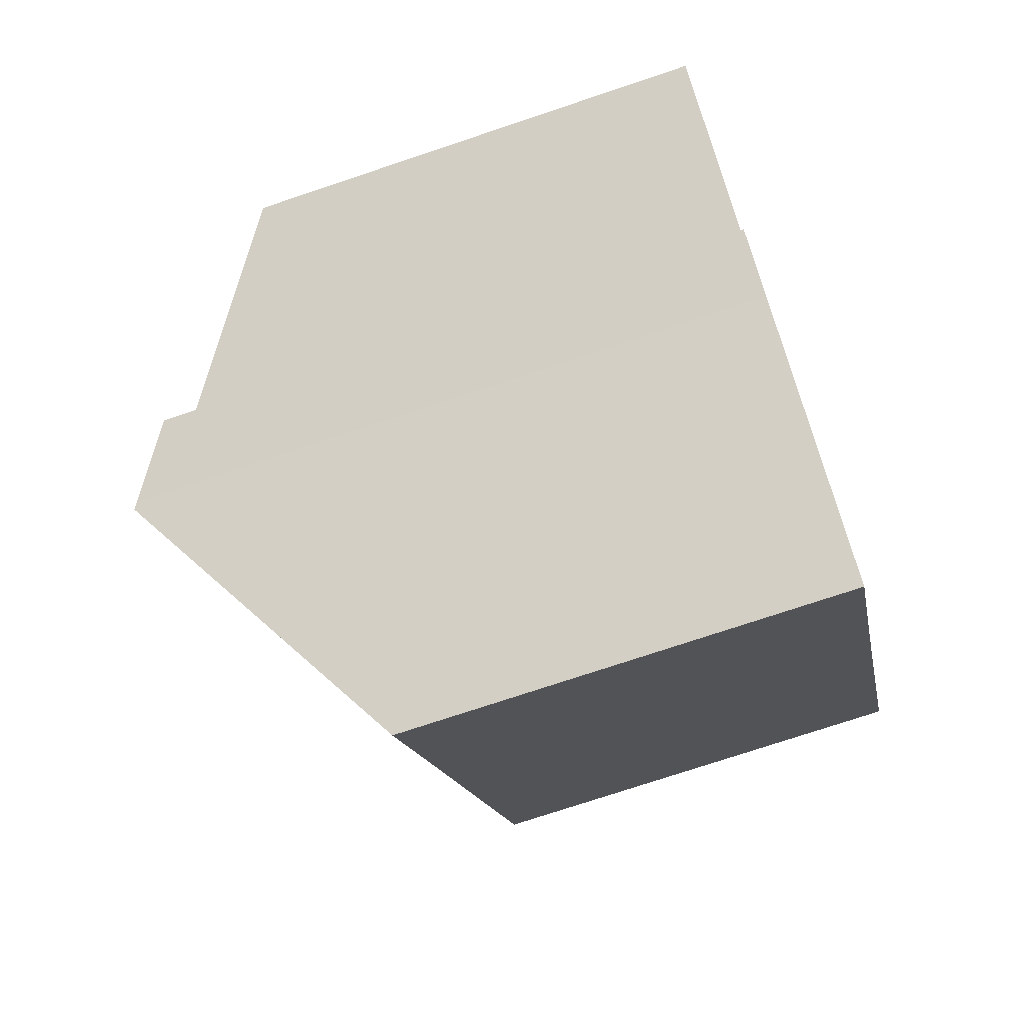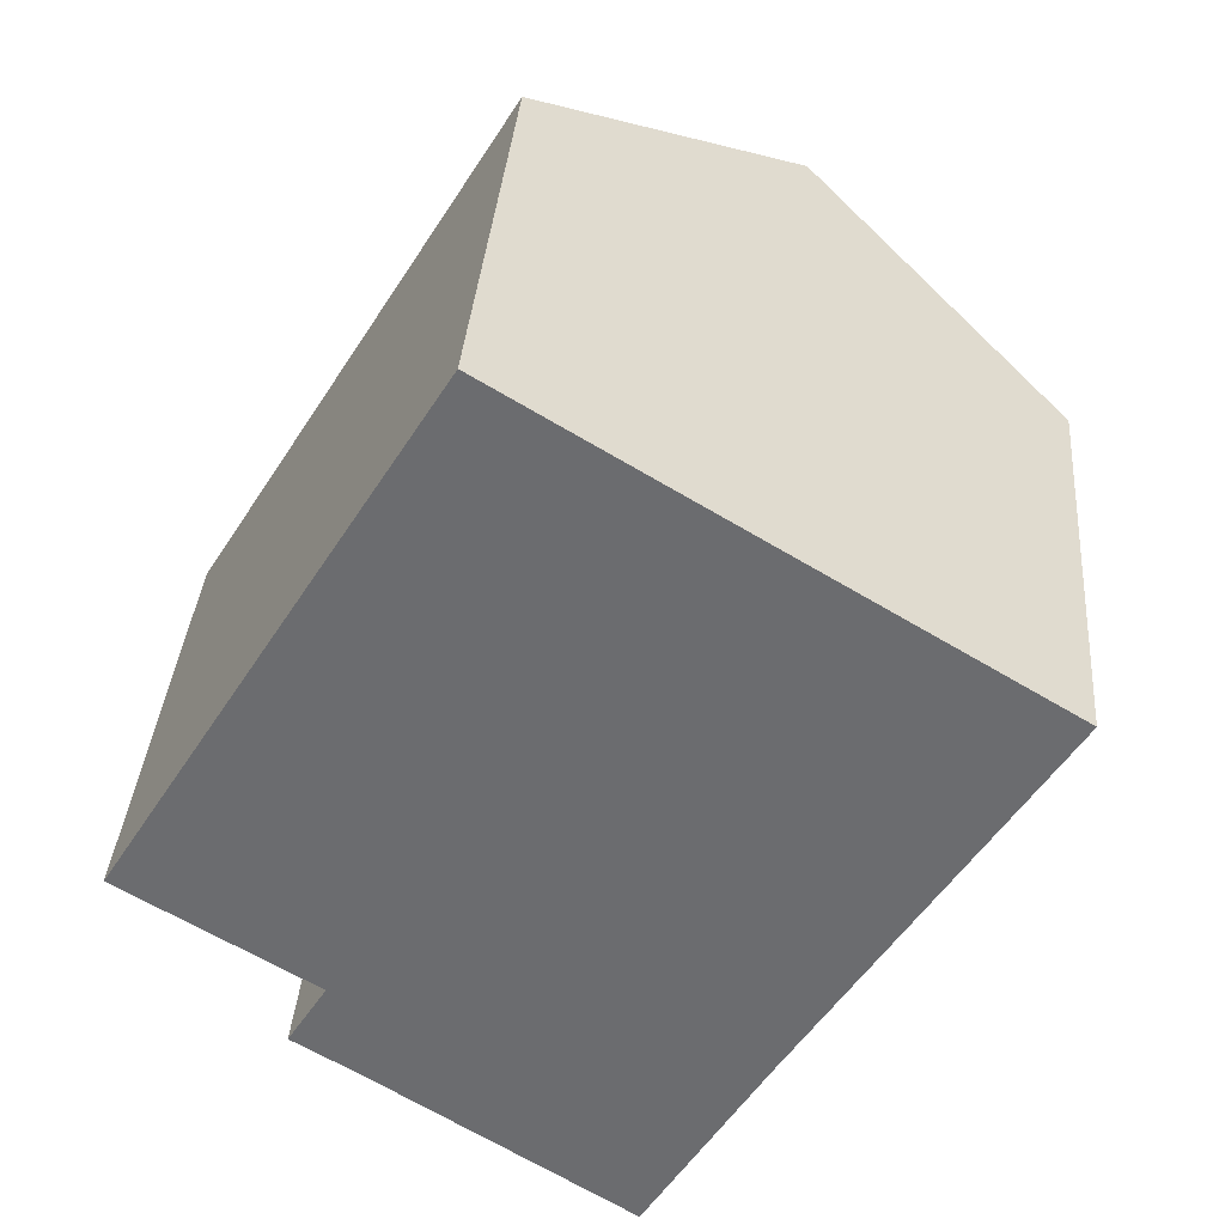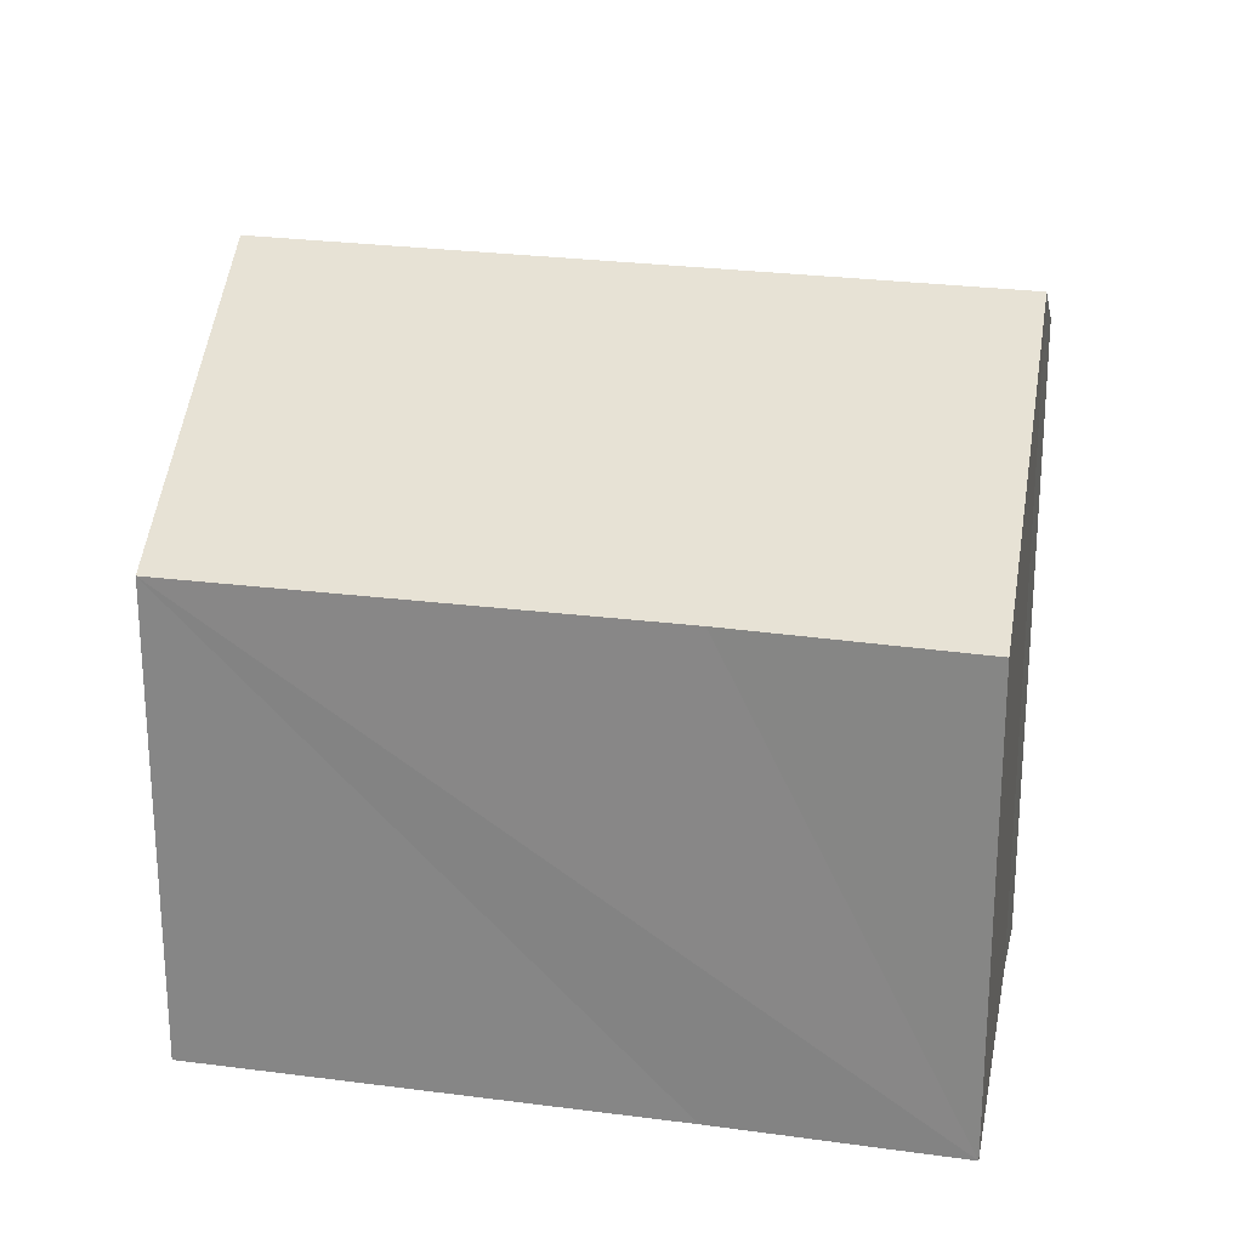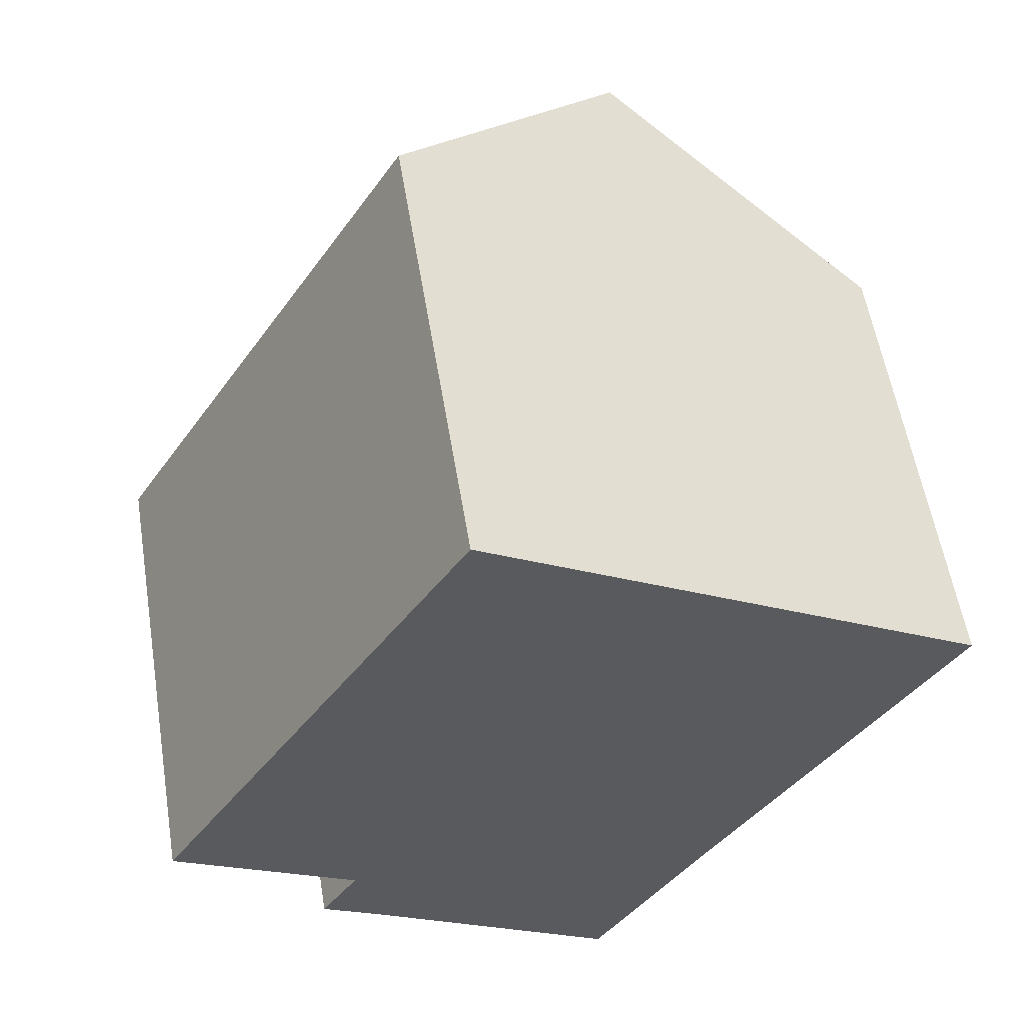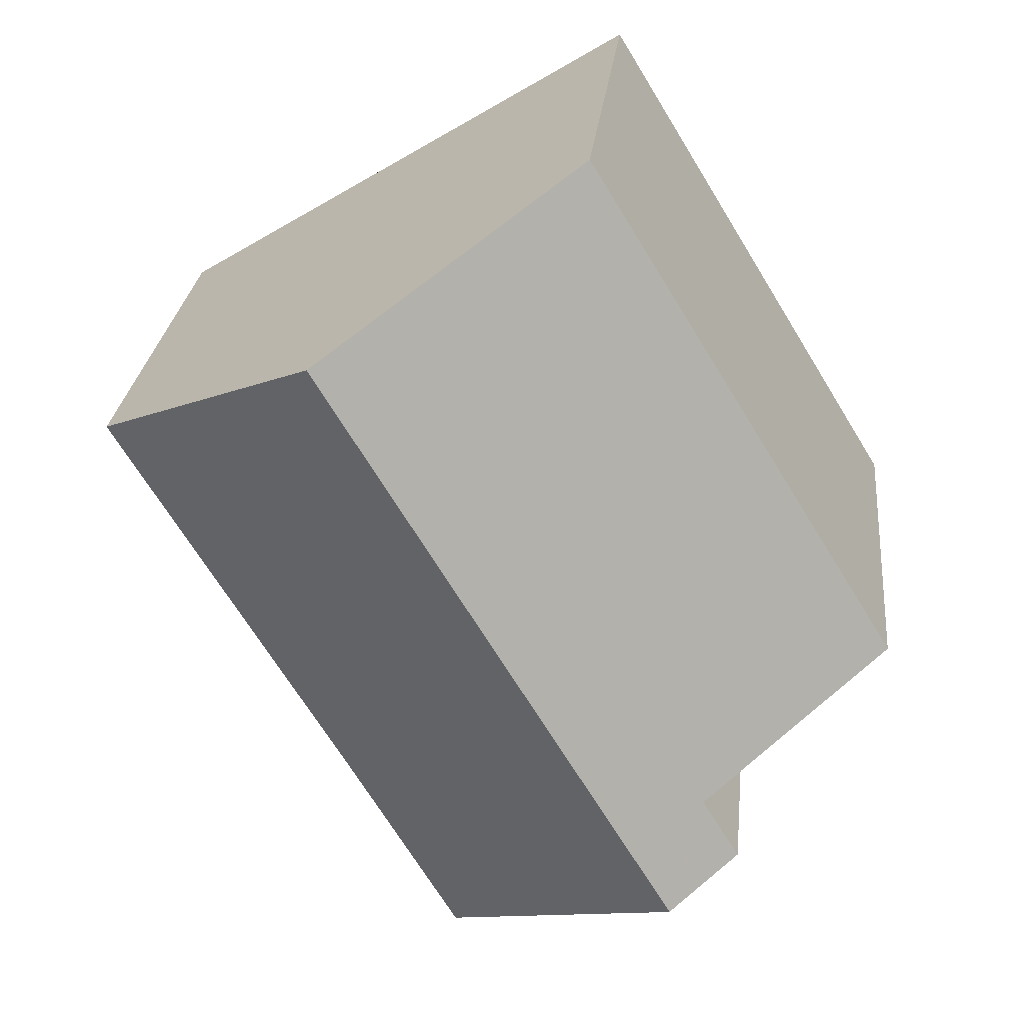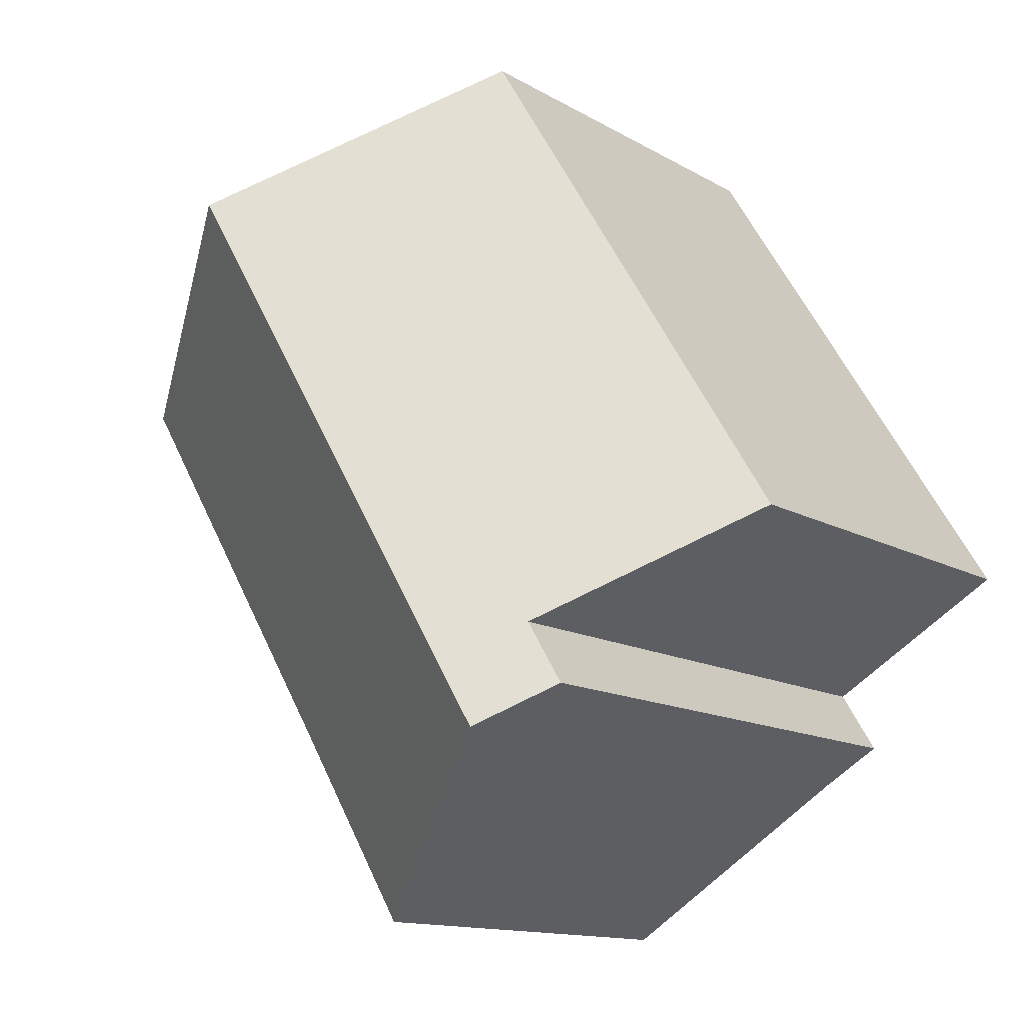
<metadata>
{"format":"obj","ext":"obj","renderer":"f3d","projection":"perspective","resolution":1024,"background":"white","views":[{"elev":-74.4,"azim":-71.5,"up":"+Z"},{"elev":35.8,"azim":4.5,"up":"+Z"},{"elev":25.4,"azim":133.5,"up":"+Y"},{"elev":56.8,"azim":-9.3,"up":"+Z"},{"elev":26.2,"azim":-174.1,"up":"+Z"},{"elev":-12.9,"azim":-142.9,"up":"+Z"}]}
</metadata>
<code>
v  3.717 11.23 -3.751
v  10.06 7.972 -3.057
v  7.999 7.948 -6.537
v  9.893 11.23 6.444
v  14.25 7.948 3.777
v  5.57 7.97 9.092
v  3.21 10.35 -1.966
v  0 7.936 4.859e-16
v  3.62 11.15 -3.688
v  2.555 10.35 -3.036
v  7.999 4.003e-16 -6.537
v  3.62 2.258e-16 -3.688
v  3.717 2.297e-16 -3.751
v  2.555 1.859e-16 -3.036
v  3.21 1.204e-16 -1.966
v  0 0 0
v  5.57 -5.567e-16 9.092
v  14.25 -2.313e-16 3.777
v  9.893 -3.946e-16 6.444
v  10.06 1.872e-16 -3.057
g defaultobject
f 1 2 3
f 2 1 4
f 2 4 5
f 6 7 8
f 7 9 10
f 9 7 1
f 1 7 4
f 4 7 6
f 11 1 3
f 1 11 9
f 9 11 12
f 12 11 13
f 12 10 9
f 10 12 14
f 15 8 7
f 8 15 16
f 10 15 7
f 15 10 14
f 8 17 6
f 17 8 16
f 6 5 4
f 5 6 17
f 5 17 18
f 18 17 19
f 2 11 3
f 11 2 5
f 11 5 20
f 20 5 18
f 16 19 17
f 19 16 15
f 19 15 18
f 18 15 14
f 18 14 12
f 18 12 13
f 18 13 20
f 20 13 11

</code>
